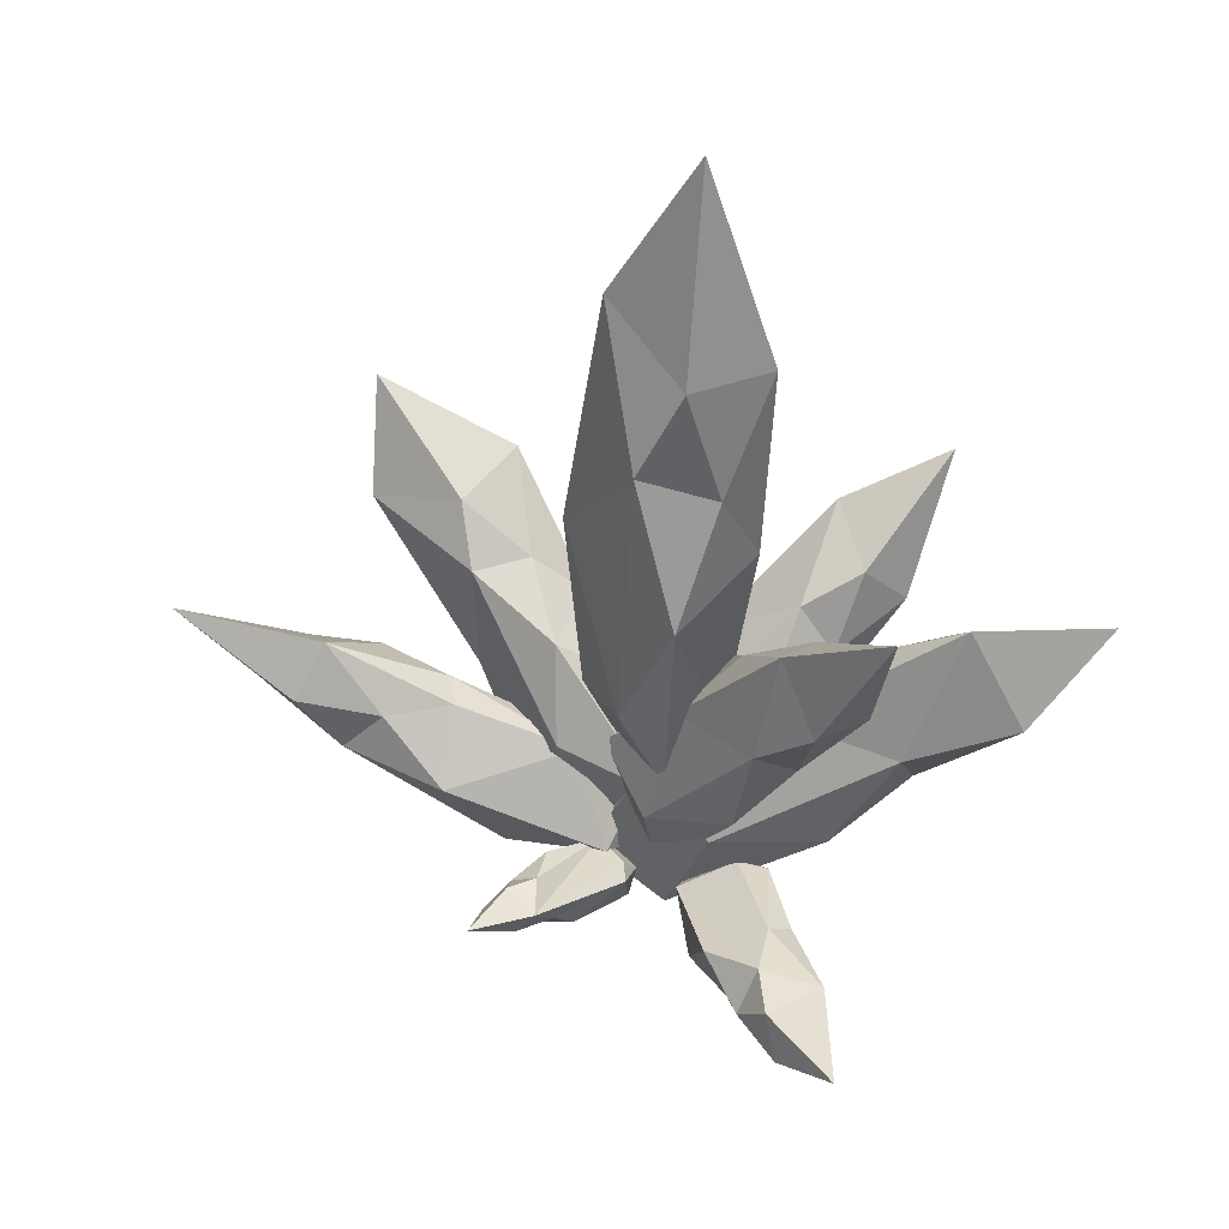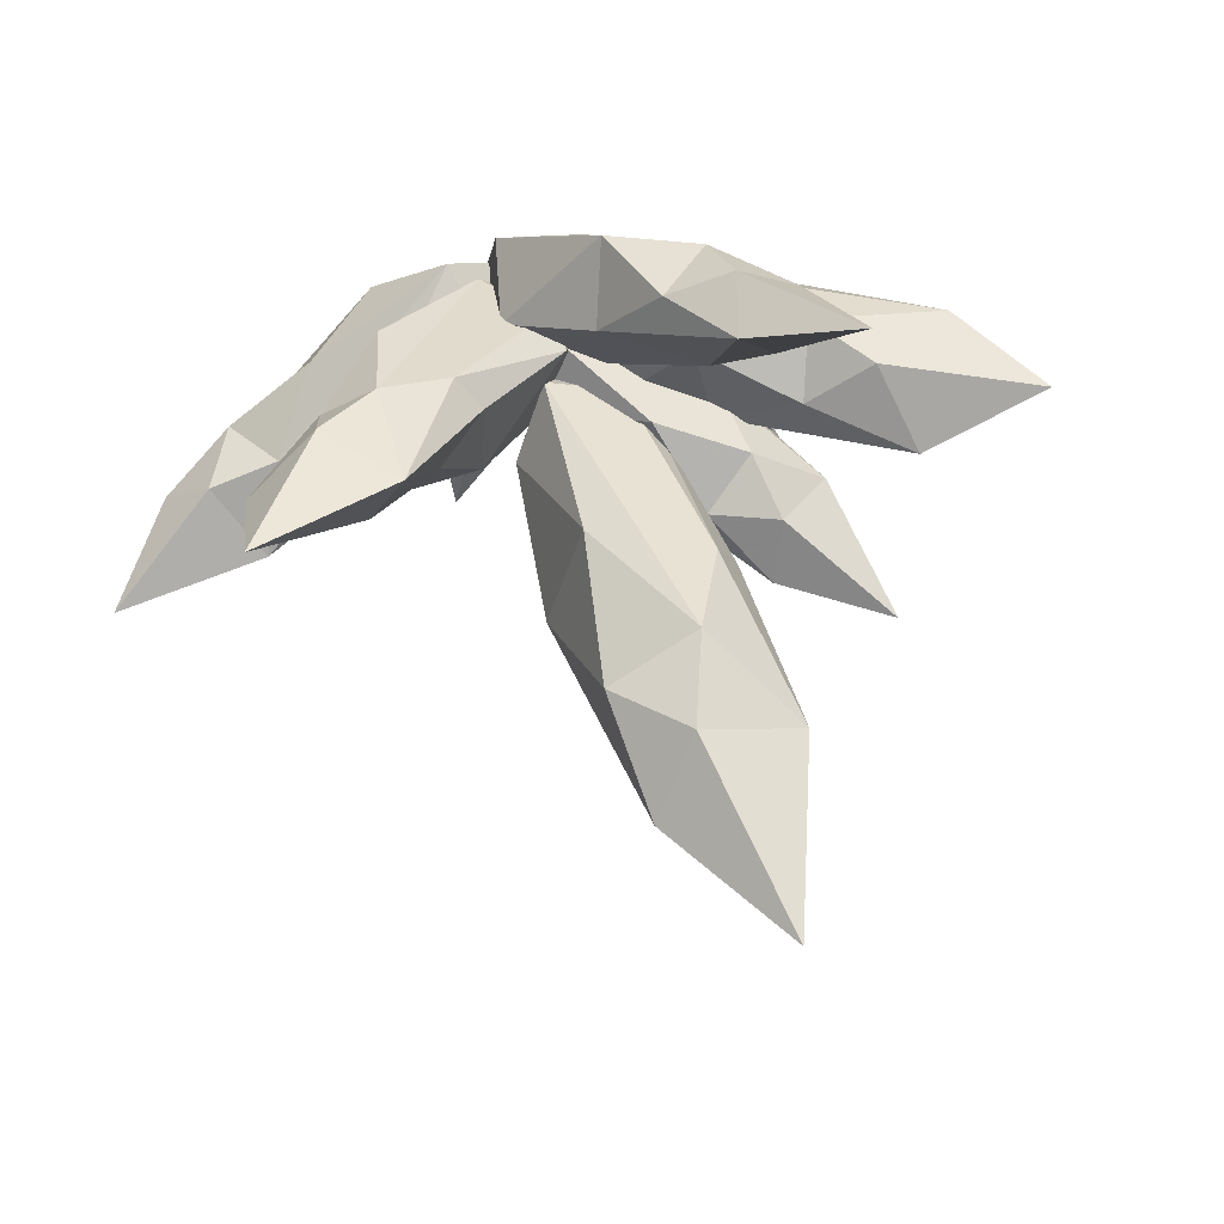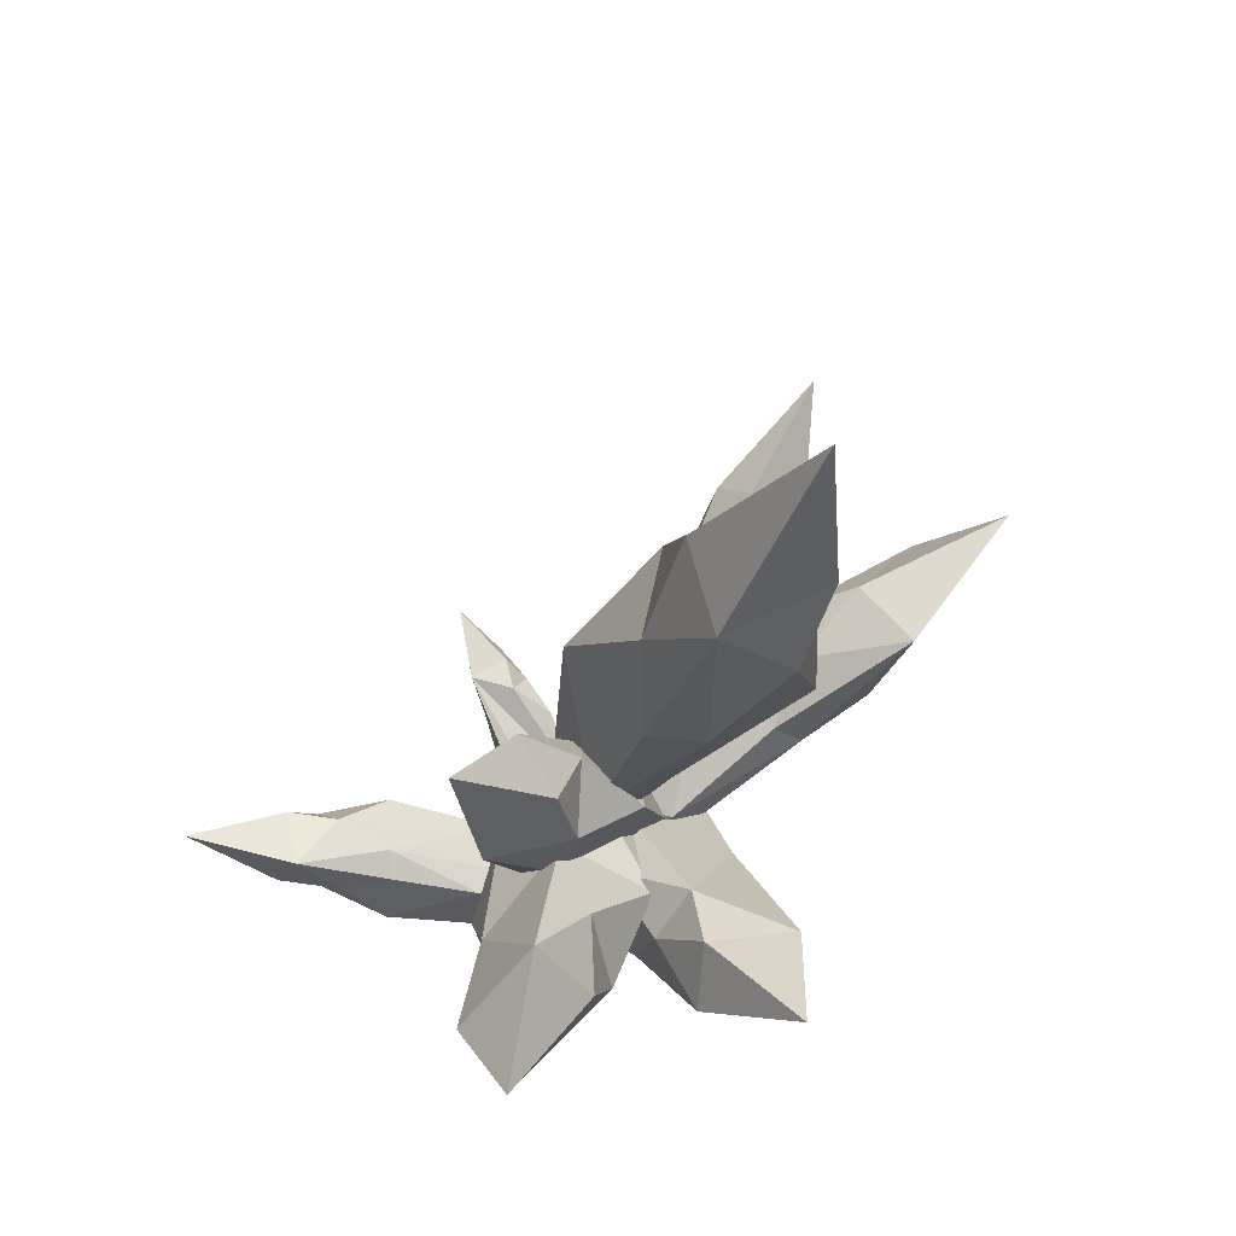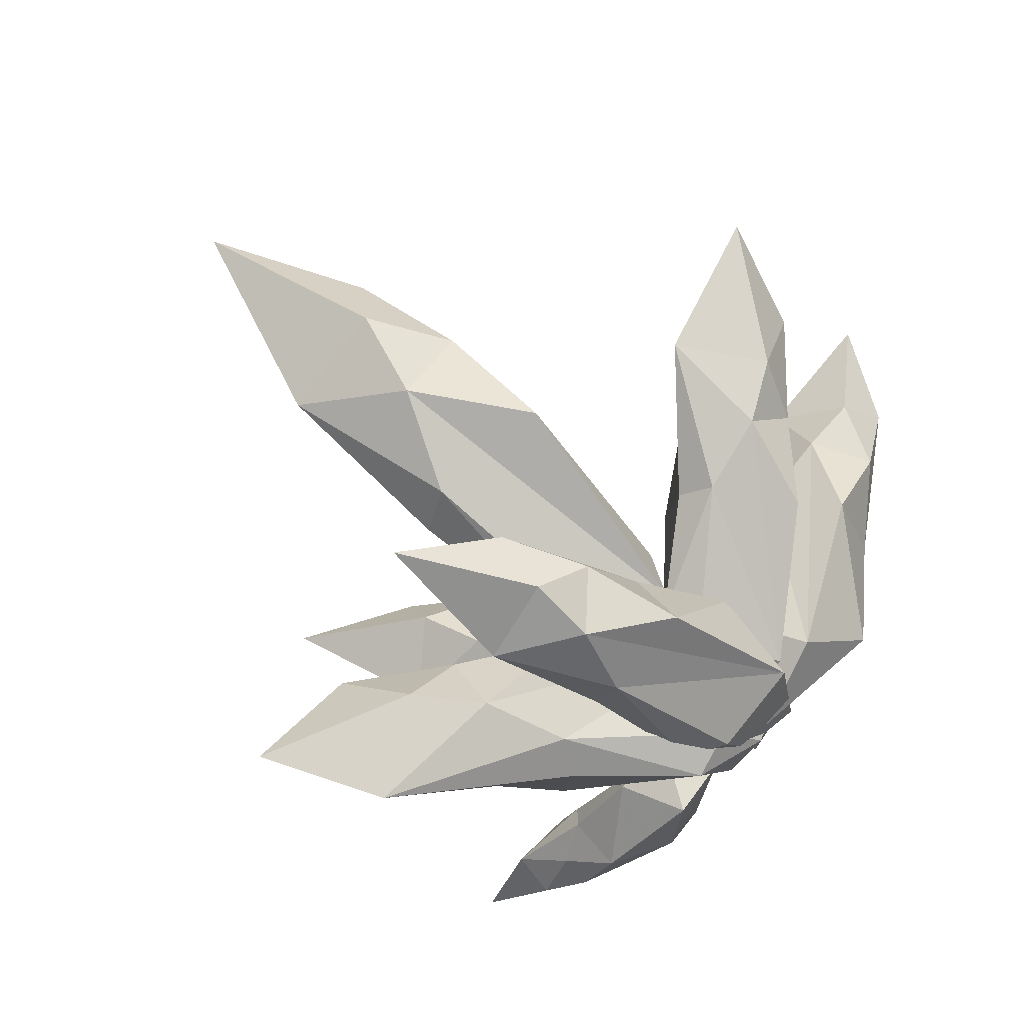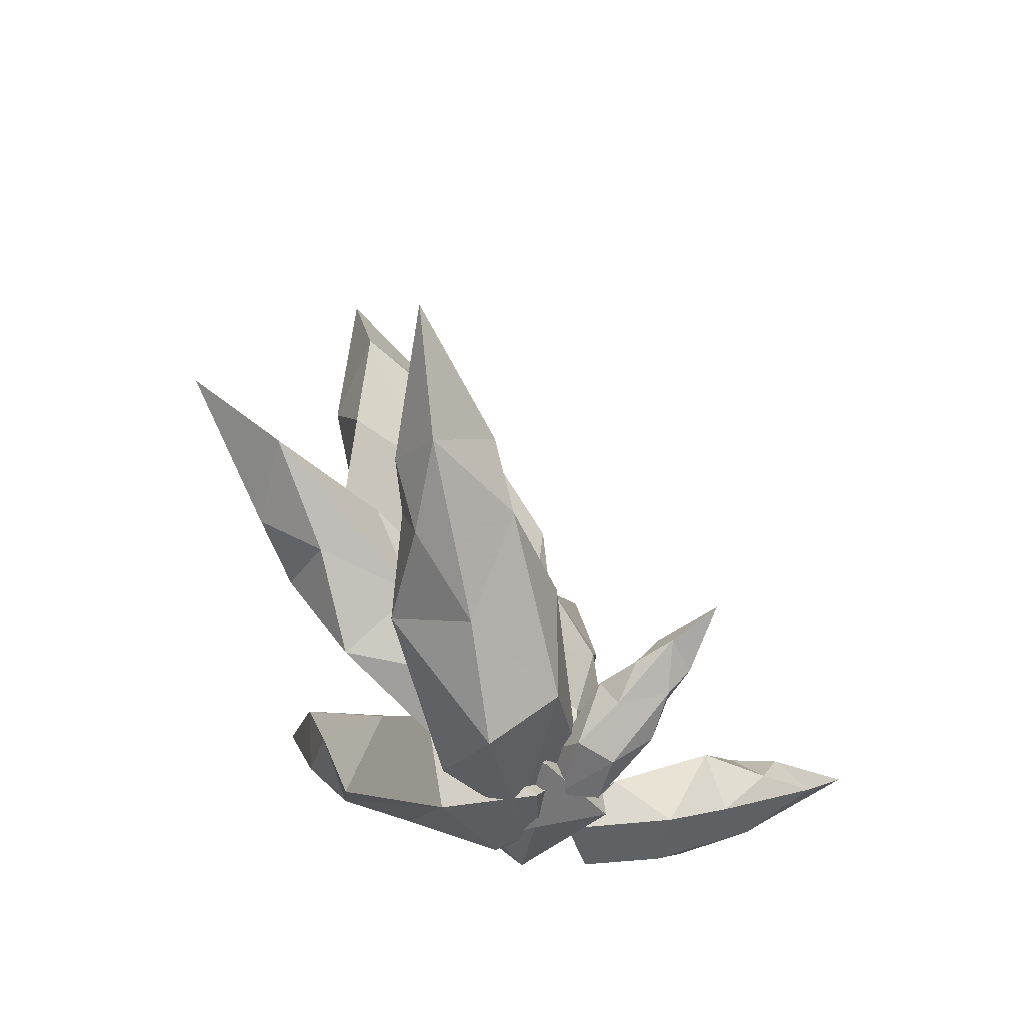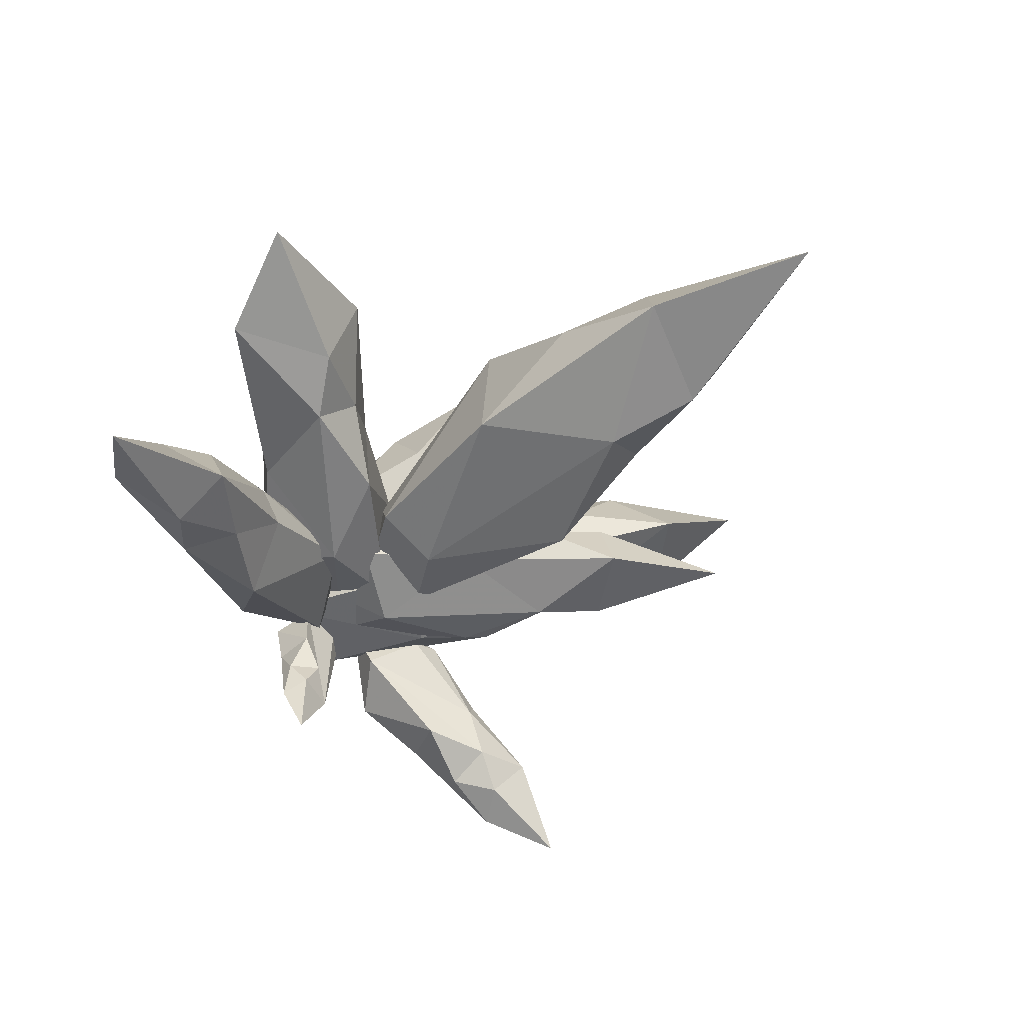
<metadata>
{"format":"obj","ext":"obj","renderer":"f3d","projection":"perspective","resolution":1024,"background":"white","views":[{"elev":56.2,"azim":14.7,"up":"+Z"},{"elev":69.4,"azim":-19.6,"up":"+Y"},{"elev":56.1,"azim":116.7,"up":"+Z"},{"elev":57.8,"azim":128.5,"up":"+Y"},{"elev":-43.8,"azim":-79.1,"up":"+Z"},{"elev":-21.0,"azim":-47.4,"up":"+Y"}]}
</metadata>
<code>
g huodong_fuben_417_shuijing_01
v 2.758 3.839 42.95
v -2.159 -0.6278 44.36
v 0.7782 -2.089 36.01
v -3.016 -6.91 8.179
v 0.1843 -6.137 10.78
v -0.8397 -9.659 12.21
v -3.293 7.761 56.97
v -8.893 4.739 45.98
v -4.791 -3.345 38.23
v -4.507 -8.201 17.18
v -0.68 -8.351 29.02
v -4.791 -3.345 38.23
v -7.973 -4.758 15.42
v 2.136 -4.822 15.2
v 3.206 -0.6928 29.28
v -1.907 7.398 35.37
v -4.736 8.394 41.93
v 2.758 3.839 42.95
v -3.016 -6.91 8.179
v 0.7531 -3.483 13.27
v 0.1843 -6.137 10.78
v -3.293 7.761 56.97
v -8.893 4.739 45.98
v -7.973 -4.758 15.42
v -10.26 -0.8304 28.82
v -6.703 6.995 26.33
v -4.454 -2.196 11.4
v 1.644 3.202 29.12
v 3.206 -0.6928 29.28
v 2.136 -4.822 15.2
v -8.902 5.453 36.54
v -10.26 -0.8304 28.82
v 12.55 -7.434 22.78
v 9.495 -10.94 24.2
v 8.432 -9.648 18
v -5.198 -5.441 0.01994
v -0.1473 -5.537 1.04
v -1.033 -10.26 1.601
v 13.78 -8.65 33.93
v 6.334 -7.995 28.75
v 5.549 -11.24 20.9
v -1.913 -11.01 9.314
v 4.588 -12.06 12.93
v 5.549 -11.24 20.9
v -6.064 -6.475 11.03
v 4.685 -5.893 4.834
v 7.866 -6.894 13.6
v 7.469 -3.245 20.85
v 7.96 -4.372 25.86
v 12.55 -7.434 22.78
v -5.198 -5.441 0.01994
v 2.325 -3.578 4.282
v -0.1473 -5.537 1.04
v 13.78 -8.65 33.93
v 6.334 -7.995 28.75
v -6.064 -6.475 11.03
v -0.7508 -7.3 17.93
v 1.43 -1.324 17.16
v -4.121 -1.564 6.033
v 7.218 -4.307 14.99
v 7.866 -6.894 13.6
v 4.685 -5.893 4.834
v 3.276 -5.07 23.46
v -0.7508 -7.3 17.93
v 23.47 0.1814 16.72
v 22.64 -4.032 19.96
v 15.8 -4.663 12.34
v -6.402 -9.419 0.9762
v -1.2 -7.617 -0.5085
v 0.1221 -12.6 0.919
v 27.28 2.219 25.3
v 17.81 -0.8621 25.75
v 15 -6.481 16.77
v 2.93 -11.66 9.024
v 10.99 -9.69 9.468
v 15 -6.481 16.77
v -2.041 -7.908 12.35
v 5.1 -5.433 0.8734
v 12.26 -3.159 8.031
v 13.54 2.331 15.03
v 16.62 2.631 19.83
v 23.47 0.1814 16.72
v -6.402 -9.419 0.9762
v 1.719 -3.966 1.283
v -1.2 -7.617 -0.5085
v 27.28 2.219 25.3
v 17.81 -0.8621 25.75
v -2.041 -7.908 12.35
v 6.235 -5.248 16.59
v 5.527 1.389 14.2
v -4.368 -3.536 6.01
v 11.21 -0.3568 9.481
v 12.26 -3.159 8.031
v 5.1 -5.433 0.8734
v 11.49 -0.2247 19.84
v 6.235 -5.248 16.59
v 13.33 -21.97 11.79
v 13.72 -23.5 8.847
v 12.03 -19.49 8.15
v 1.92 -9.479 1.376
v 4.447 -9.376 3.85
v 6.389 -10.02 1.236
v 15.5 -29.27 13.24
v 11.19 -26.95 9.363
v 11.71 -21.92 6.402
v 7.028 -15.34 1.472
v 10.94 -16.77 4.513
v 11.71 -21.92 6.402
v 3 -17 1.914
v 7.247 -11.17 6.459
v 10.03 -16.56 8.63
v 8.698 -21.35 11.15
v 9.93 -24.66 11.49
v 13.33 -21.97 11.79
v 1.92 -9.479 1.376
v 4.948 -11.1 6.385
v 4.447 -9.376 3.85
v 15.5 -29.27 13.24
v 11.19 -26.95 9.363
v 3 -17 1.914
v 6.533 -20.8 4.931
v 4.572 -19.78 8.733
v 1.069 -13.22 4.537
v 8.576 -17.51 9.749
v 10.03 -16.56 8.63
v 7.247 -11.17 6.459
v 7.841 -23.8 8.63
v 6.533 -20.8 4.931
v -7.467 -19.73 7.949
v -8.614 -20.24 6.128
v -6.559 -18.28 5.432
v -3.196 -9.585 0.7311
v -2.349 -11.2 2.201
v -2.587 -12.49 0.4336
v -11.37 -22.73 9.388
v -11.24 -19.43 6.895
v -8.303 -18.57 4.508
v -5.715 -14.07 0.9943
v -5.464 -16.9 2.885
v -8.303 -18.57 4.508
v -7.569 -11.93 1.649
v -2.602 -13.41 3.901
v -8.142 -16.69 7.737
v -9.889 -18.19 8.17
v -7.467 -19.73 7.949
v -3.196 -9.585 0.7311
v -3.062 -11.96 3.976
v -2.349 -11.2 2.201
v -11.37 -22.73 9.388
v -11.24 -19.43 6.895
v -7.569 -11.93 1.649
v -8.869 -15.05 3.742
v -8.286 -13.7 6.257
v -5.386 -9.959 3.159
v -10.09 -16.63 6.341
v -2.602 -13.41 3.901
v -8.869 -15.05 3.742
v -26.32 -6.493 15.67
v -27.83 -9.846 12.49
v -21.47 -9.144 11.92
v -2.181 -6.635 -0.2666
v -3.591 -6.635 4.69
v -4.519 -11.28 3.73
v -37.61 -6.662 16.03
v -31.83 -6.493 9.012
v -24.27 -10.46 8.808
v -12.18 -11.31 2.257
v -16.36 -12.01 8.454
v -24.27 -10.46 8.808
v -13.14 -6.635 -1.981
v -7.762 -6.635 9.215
v -16.8 -6.813 11.71
v -23.63 -2.503 10.78
v -28.75 -3.157 10.88
v -26.32 -6.493 15.67
v -2.181 -6.635 -0.2666
v -6.817 -4.382 6.921
v -3.591 -6.635 4.69
v -37.61 -6.662 16.03
v -31.83 -6.493 9.012
v -13.14 -6.635 -1.981
v -20.47 -6.813 2.783
v -19.32 -0.935 5.059
v -7.872 -2.213 0.3745
v -17.89 -4.108 10.97
v -16.8 -6.813 11.71
v -7.762 -6.635 9.215
v -26.06 -4.076 6.39
v -20.47 -6.813 2.783
v -16.73 10.13 20.56
v -19.39 4.822 20.14
v -13.8 3.066 17.51
v -1.043 -8.929 2.676
v -0.3396 -5.225 6.189
v -1.576 -8.791 9.214
v -27.79 12.22 22.77
v -26.6 5.986 16.63
v -17.62 0.9144 17.28
v -9.18 -7.55 10.42
v -10.52 -2.698 16
v -17.62 0.9144 17.28
v -11.77 -6.868 4.631
v -2.338 -1.002 10.19
v -9.612 3.171 14.4
v -16.23 7.514 12.58
v -20.88 8.623 14.53
v -16.73 10.13 20.56
v -1.043 -8.929 2.676
v -2.396 -1.251 6.853
v -0.3396 -5.225 6.189
v -27.79 12.22 22.77
v -26.6 5.986 16.63
v -11.77 -6.868 4.631
v -16.56 -1.687 9.79
v -14.59 3.534 6.64
v -5.995 -3.799 1.447
v -10.9 4.862 12.27
v -9.612 3.171 14.4
v -2.338 -1.002 10.19
v -20.23 4.225 11.63
v -16.56 -1.687 9.79
v 12.55 8.007 15.11
v 9.495 6.918 18.73
v 8.432 2.896 13.83
v -5.198 -8.46 -0.7285
v -0.1473 -7.726 -0.01402
v -1.033 -10.25 4.014
v 13.78 15.93 23.06
v 6.334 12.31 19.29
v 5.549 4.151 16.89
v -1.913 -4.717 9.437
v 4.588 -2.561 12.52
v 5.549 4.151 16.89
v -6.064 -0.5339 6.989
v 4.685 -4.995 2.645
v 7.866 1.201 8.926
v 7.469 9.133 10.63
v 7.96 12.33 14.66
v 12.55 8.007 15.11
v -5.198 -8.46 -0.7285
v 2.325 -3.972 0.4961
v -0.1473 -7.726 -0.01402
v 13.78 15.93 23.06
v 6.334 12.31 19.29
v -6.064 -0.5339 6.989
v -0.7508 4.314 11.96
v 1.43 7.466 6.823
v -4.121 -1.345 0.02716
v 7.218 3.906 7.785
v 7.866 1.201 8.926
v 4.685 -4.995 2.645
v 3.276 10.02 13.69
v -0.7508 4.314 11.96
f 1 2 3
f 4 5 6
f 7 8 2
f 9 10 11
f 11 12 9
f 10 13 4
f 11 6 14
f 14 15 11
f 15 1 3
f 11 10 6
f 6 10 4
f 5 14 6
f 16 17 18
f 19 20 21
f 18 17 22
f 22 17 23
f 24 25 26
f 26 27 24
f 27 19 24
f 16 28 27
f 28 29 30
f 30 20 28
f 16 31 17
f 16 18 28
f 28 18 29
f 17 31 23
f 31 26 25
f 23 31 25
f 16 27 26
f 28 20 27
f 20 19 27
f 21 20 30
f 12 8 32
f 32 9 12
f 1 7 2
f 8 12 2
f 2 12 3
f 3 11 15
f 12 11 3
f 16 26 31
f 10 9 32
f 32 13 10
f 33 34 35
f 36 37 38
f 39 40 34
f 41 42 43
f 43 44 41
f 42 45 36
f 43 38 46
f 46 47 43
f 47 33 35
f 43 42 38
f 38 42 36
f 37 46 38
f 48 49 50
f 51 52 53
f 50 49 54
f 54 49 55
f 56 57 58
f 58 59 56
f 59 51 56
f 48 60 59
f 60 61 62
f 62 52 60
f 48 63 49
f 48 50 60
f 60 50 61
f 49 63 55
f 63 58 57
f 55 63 57
f 48 59 58
f 60 52 59
f 52 51 59
f 53 52 62
f 44 40 64
f 64 41 44
f 33 39 34
f 40 44 34
f 34 44 35
f 35 43 47
f 44 43 35
f 48 58 63
f 42 41 64
f 64 45 42
f 65 66 67
f 68 69 70
f 71 72 66
f 73 74 75
f 75 76 73
f 74 77 68
f 75 70 78
f 78 79 75
f 79 65 67
f 75 74 70
f 70 74 68
f 69 78 70
f 80 81 82
f 83 84 85
f 82 81 86
f 86 81 87
f 88 89 90
f 90 91 88
f 91 83 88
f 80 92 91
f 92 93 94
f 94 84 92
f 80 95 81
f 80 82 92
f 92 82 93
f 81 95 87
f 95 90 89
f 87 95 89
f 80 91 90
f 92 84 91
f 84 83 91
f 85 84 94
f 76 72 96
f 96 73 76
f 65 71 66
f 72 76 66
f 66 76 67
f 67 75 79
f 76 75 67
f 80 90 95
f 74 73 96
f 96 77 74
f 97 98 99
f 100 101 102
f 103 104 98
f 105 106 107
f 107 108 105
f 106 109 100
f 107 102 110
f 110 111 107
f 111 97 99
f 107 106 102
f 102 106 100
f 101 110 102
f 112 113 114
f 115 116 117
f 114 113 118
f 118 113 119
f 120 121 122
f 122 123 120
f 123 115 120
f 112 124 123
f 124 125 126
f 126 116 124
f 112 127 113
f 112 114 124
f 124 114 125
f 113 127 119
f 127 122 121
f 119 127 121
f 112 123 122
f 124 116 123
f 116 115 123
f 117 116 126
f 108 104 128
f 128 105 108
f 97 103 98
f 104 108 98
f 98 108 99
f 99 107 111
f 108 107 99
f 112 122 127
f 106 105 128
f 128 109 106
f 129 130 131
f 132 133 134
f 135 136 130
f 137 138 139
f 139 140 137
f 138 141 132
f 139 134 142
f 142 129 131
f 139 142 131
f 139 138 134
f 134 138 132
f 133 142 134
f 143 144 145
f 146 147 148
f 145 144 149
f 149 144 150
f 151 152 153
f 153 154 151
f 154 146 151
f 143 155 144
f 143 145 154
f 147 154 145
f 145 156 147
f 144 155 150
f 155 153 152
f 150 155 152
f 143 154 153
f 147 146 154
f 148 147 156
f 140 136 157
f 157 137 140
f 129 135 130
f 136 140 130
f 130 140 131
f 140 139 131
f 143 153 155
f 138 137 157
f 157 141 138
f 158 159 160
f 161 162 163
f 164 165 159
f 166 167 168
f 168 169 166
f 167 170 161
f 168 163 171
f 171 172 168
f 172 158 160
f 168 167 163
f 163 167 161
f 162 171 163
f 173 174 175
f 176 177 178
f 175 174 179
f 179 174 180
f 181 182 183
f 183 184 181
f 184 176 181
f 173 185 184
f 185 186 187
f 187 177 185
f 173 188 174
f 173 175 185
f 185 175 186
f 174 188 180
f 188 183 182
f 180 188 182
f 173 184 183
f 185 177 184
f 177 176 184
f 178 177 187
f 169 165 189
f 189 166 169
f 158 164 159
f 165 169 159
f 159 169 160
f 160 168 172
f 169 168 160
f 173 183 188
f 167 166 189
f 189 170 167
f 190 191 192
f 193 194 195
f 196 197 191
f 198 199 200
f 200 201 198
f 199 202 193
f 200 195 203
f 203 204 200
f 204 190 192
f 200 199 195
f 195 199 193
f 194 203 195
f 205 206 207
f 208 209 210
f 207 206 211
f 211 206 212
f 213 214 215
f 215 216 213
f 216 208 213
f 205 217 216
f 217 218 219
f 219 209 217
f 205 220 206
f 205 207 217
f 217 207 218
f 206 220 212
f 220 215 214
f 212 220 214
f 205 216 215
f 217 209 216
f 209 208 216
f 210 209 219
f 201 197 221
f 221 198 201
f 190 196 191
f 197 201 191
f 191 201 192
f 192 200 204
f 201 200 192
f 205 215 220
f 199 198 221
f 221 202 199
f 222 223 224
f 225 226 227
f 228 229 223
f 230 231 232
f 232 233 230
f 231 234 225
f 232 227 235
f 235 236 232
f 236 222 224
f 232 231 227
f 227 231 225
f 226 235 227
f 237 238 239
f 240 241 242
f 239 238 243
f 243 238 244
f 245 246 247
f 247 248 245
f 248 240 245
f 237 249 248
f 249 250 251
f 251 241 249
f 237 252 238
f 237 239 249
f 249 239 250
f 238 252 244
f 252 247 246
f 244 252 246
f 237 248 247
f 249 241 248
f 241 240 248
f 242 241 251
f 233 229 253
f 253 230 233
f 222 228 223
f 229 233 223
f 223 233 224
f 224 232 236
f 233 232 224
f 237 247 252
f 231 230 253
f 253 234 231

</code>
